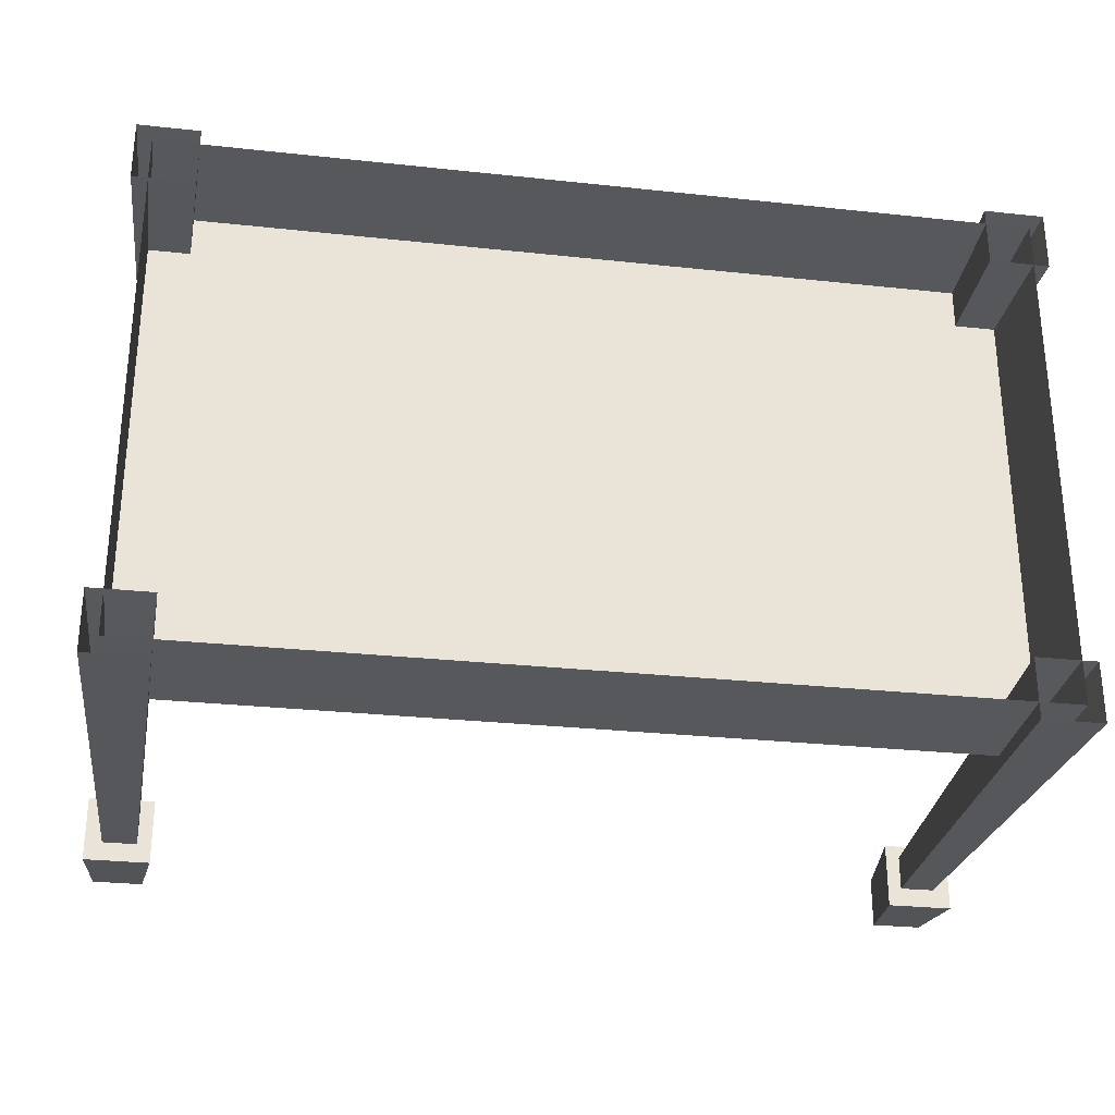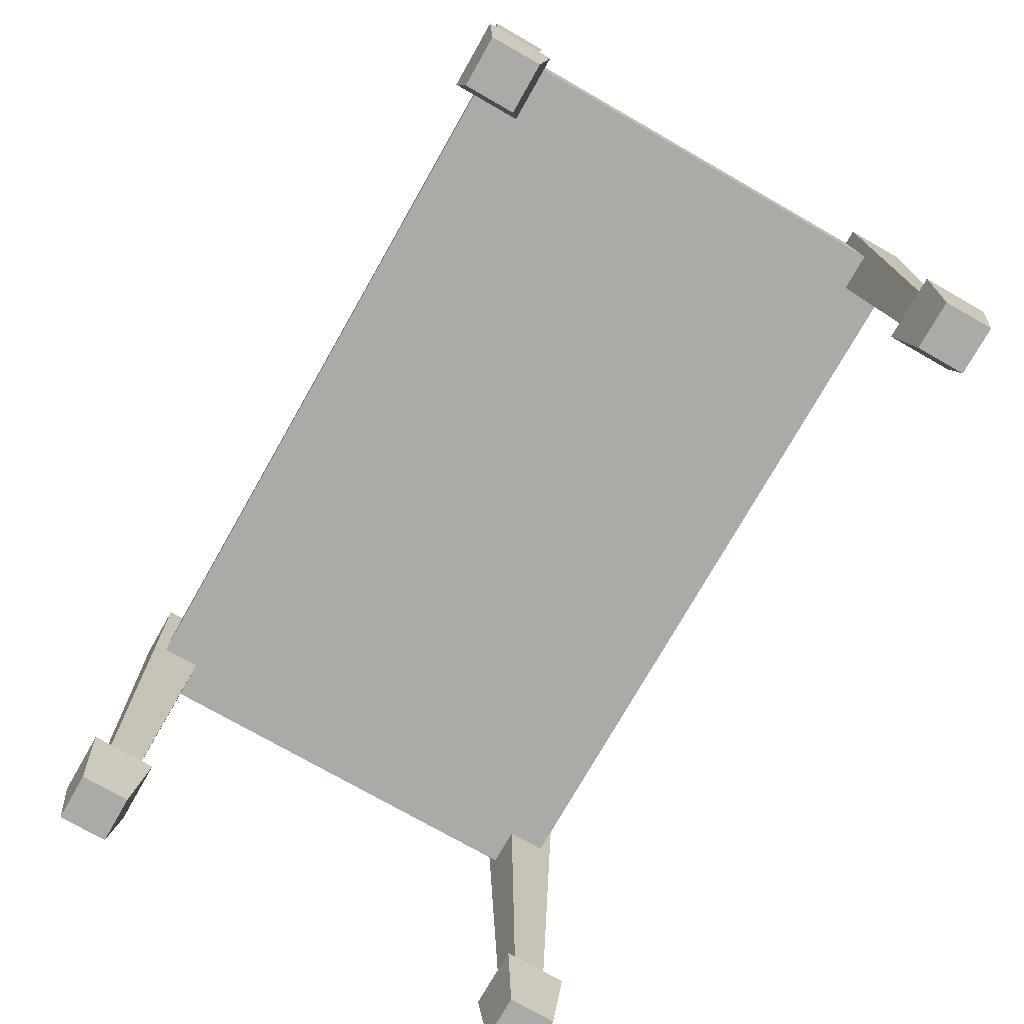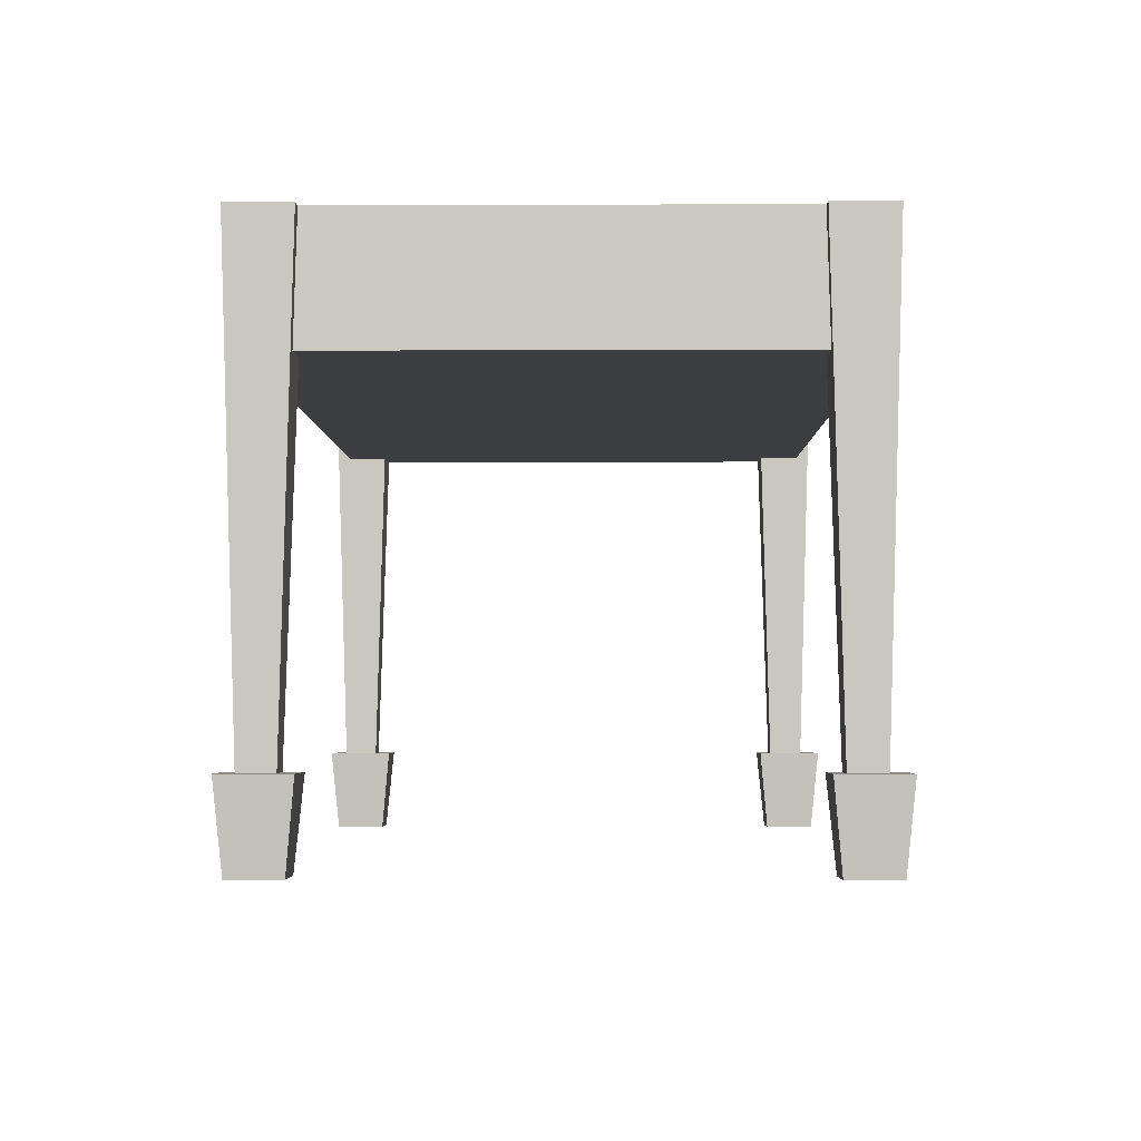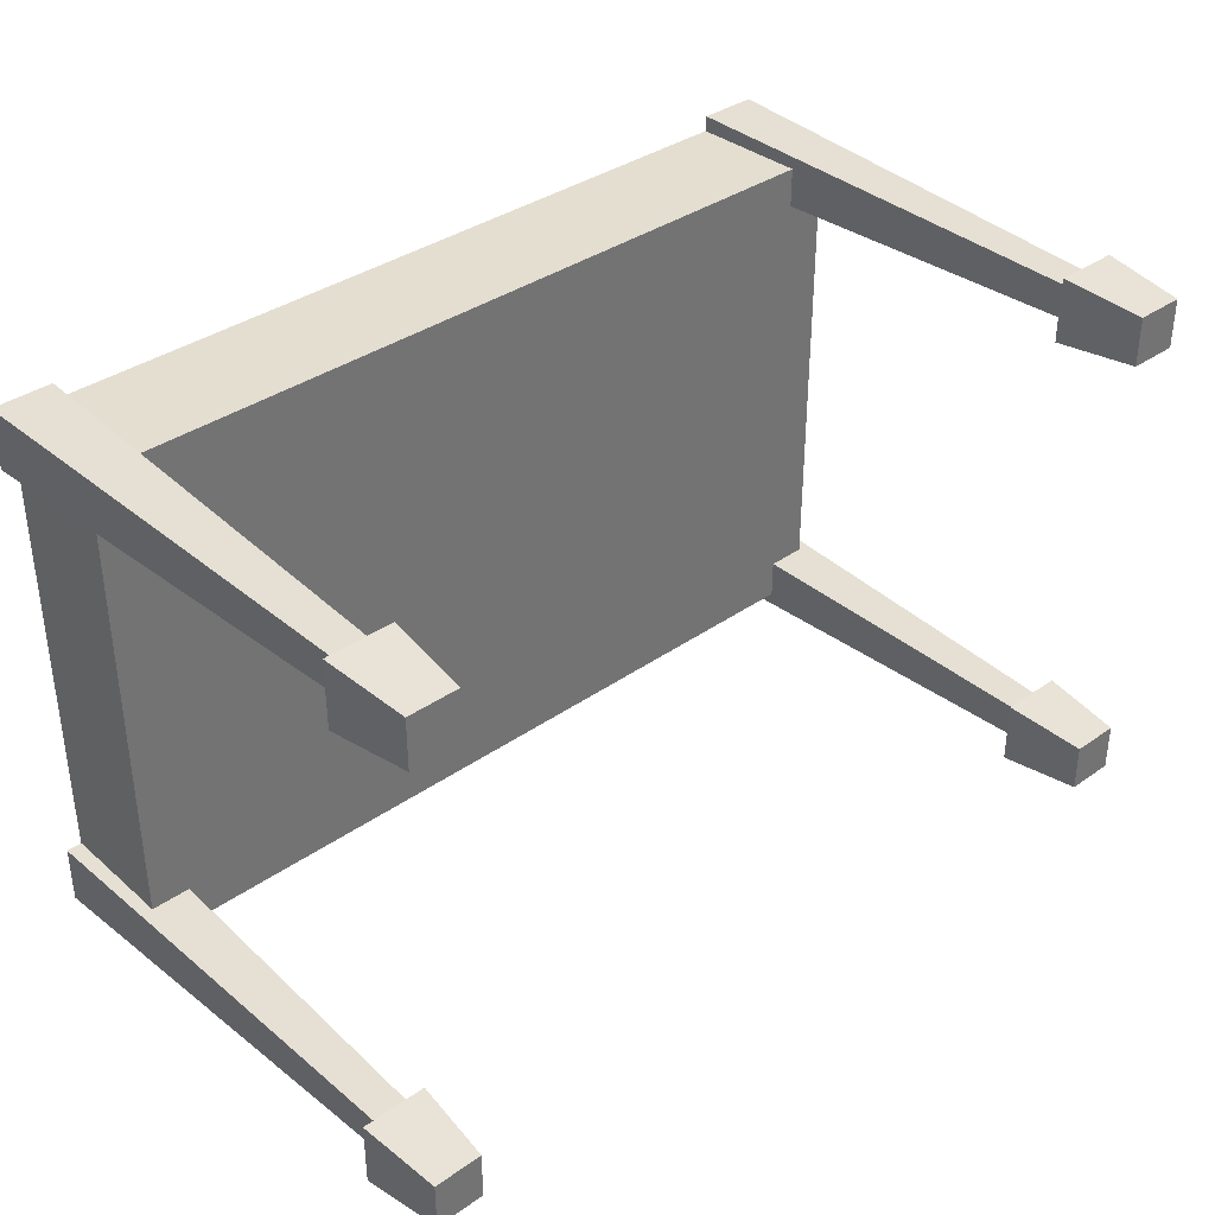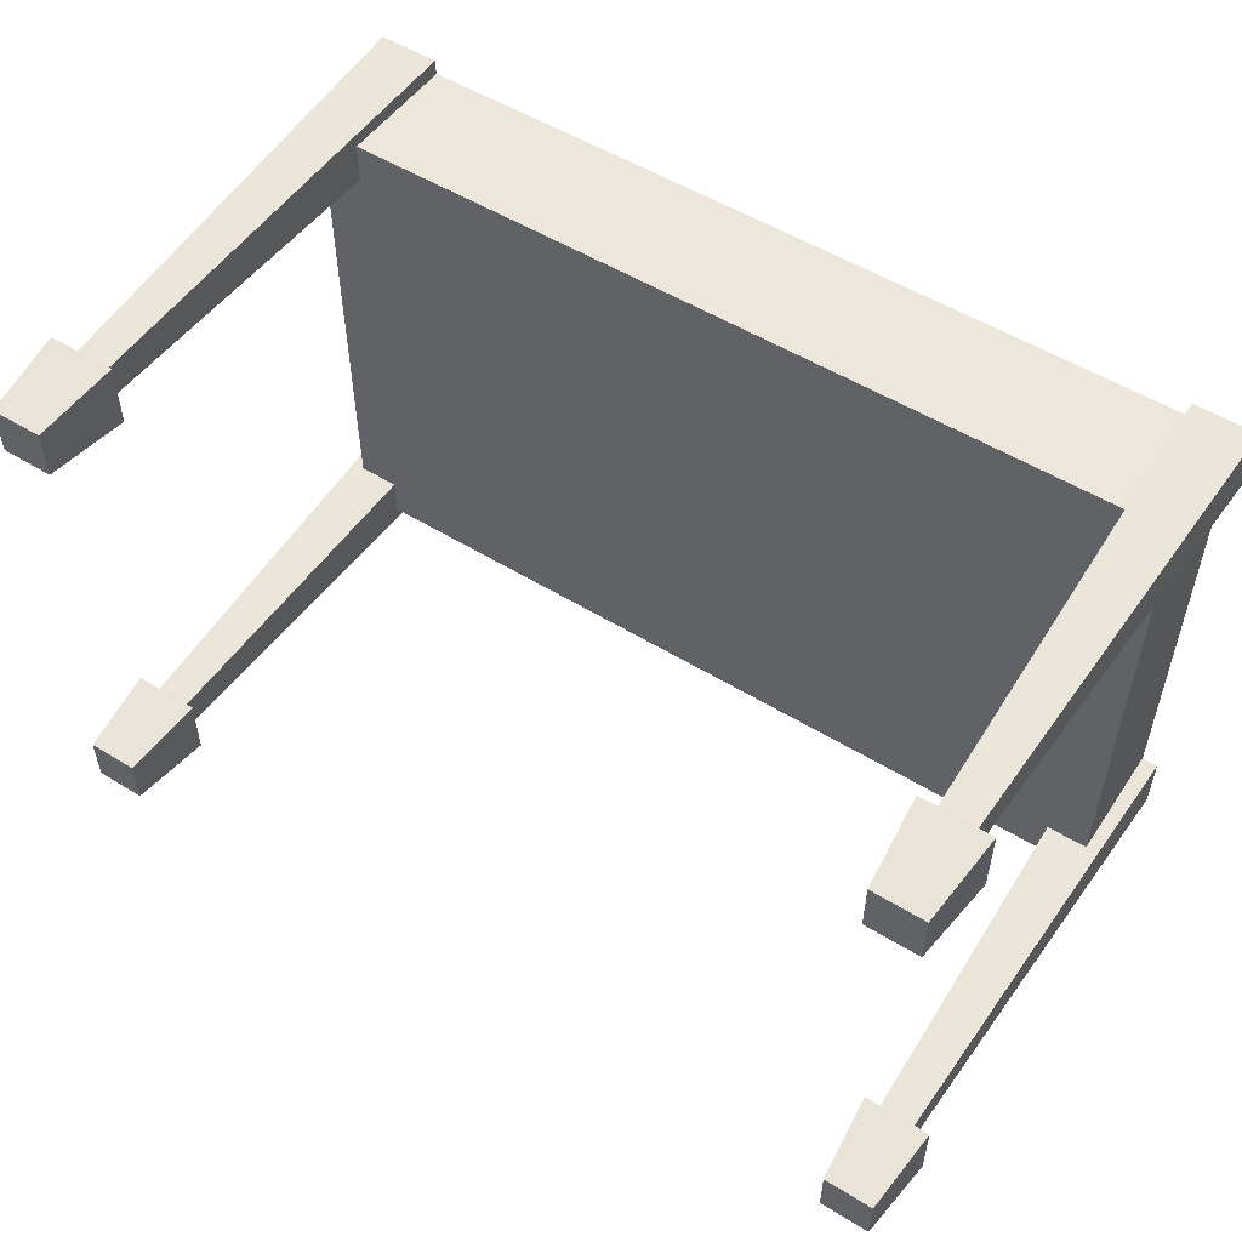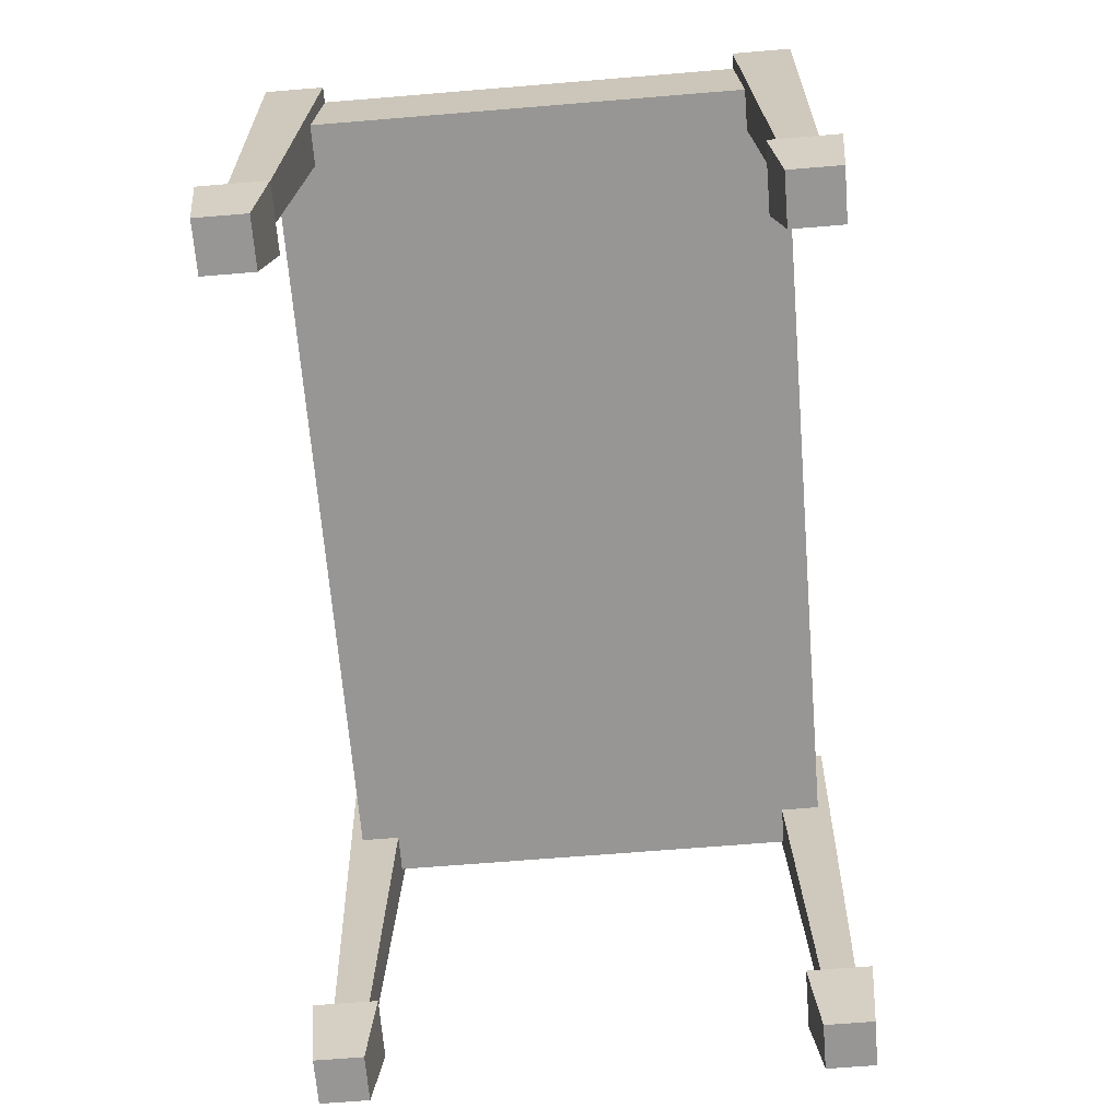
<metadata>
{"format":"obj","ext":"obj","renderer":"f3d","projection":"perspective","resolution":1024,"background":"white","views":[{"elev":-28.6,"azim":170.8,"up":"+Z"},{"elev":-75.9,"azim":-119.7,"up":"+Y"},{"elev":-3.4,"azim":90.7,"up":"+Y"},{"elev":36.4,"azim":-42.4,"up":"+Z"},{"elev":53.3,"azim":33.3,"up":"+Z"},{"elev":-67.9,"azim":-85.3,"up":"+Y"}]}
</metadata>
<code>
v -39.38 4.695 -23.95
v -36.39 4.695 -23.95
v -40.65 49.87 -25.21
v -35.13 49.87 -25.21
v -40.65 49.87 -19.69
v -35.13 49.87 -19.69
v -39.38 4.695 -20.96
v -36.39 4.695 -20.96
v 39.38 4.695 -23.95
v 36.39 4.695 -23.95
v 40.65 49.87 -25.21
v 35.13 49.87 -25.21
v 40.65 49.87 -19.69
v 35.13 49.87 -19.69
v 39.38 4.695 -20.96
v 36.39 4.695 -20.96
v -39.35 4.695 23.92
v -36.43 4.695 23.92
v -40.65 49.87 25.22
v -35.13 49.87 25.22
v -40.65 49.87 19.7
v -35.13 49.87 19.7
v -39.35 4.695 21
v -36.43 4.695 21
v 39.35 4.695 23.92
v 36.43 4.695 23.92
v 40.65 49.87 25.22
v 35.13 49.87 25.22
v 40.65 49.87 19.7
v 35.13 49.87 19.7
v 39.35 4.695 21
v 36.43 4.695 21
v -39.19 39.02 23.73
v 39.19 39.02 23.73
v -39.19 49.93 23.73
v 39.19 49.93 23.73
v -39.19 49.93 -23.73
v 39.19 49.93 -23.73
v -39.19 39.02 -23.73
v 39.19 39.02 -23.73
v -40.33 0 24.7
v -35.75 0 24.7
v -41.06 7.718 25.44
v -35.02 7.718 25.44
v -41.06 7.718 19.39
v -35.02 7.718 19.39
v -40.33 0 20.13
v -35.75 0 20.13
v -40.33 0 -20.48
v -35.75 0 -20.48
v -41.06 7.718 -19.74
v -35.02 7.718 -19.74
v -41.06 7.718 -25.79
v -35.02 7.718 -25.79
v -40.33 0 -25.05
v -35.75 0 -25.05
v 40.33 0 24.7
v 35.75 0 24.7
v 41.06 7.718 25.44
v 35.02 7.718 25.44
v 41.06 7.718 19.39
v 35.02 7.718 19.39
v 40.33 0 20.13
v 35.75 0 20.13
v 40.33 0 -20.48
v 35.75 0 -20.48
v 41.06 7.718 -19.74
v 35.02 7.718 -19.74
v 41.06 7.718 -25.79
v 35.02 7.718 -25.79
v 40.33 0 -25.05
v 35.75 0 -25.05
f 1 3 4 2
f 5 7 8 6
f 2 4 6 8
f 7 5 3 1
f 9 10 12 11
f 13 14 16 15
f 10 16 14 12
f 15 9 11 13
f 17 18 20 19
f 21 22 24 23
f 18 24 22 20
f 23 17 19 21
f 25 27 28 26
f 29 31 32 30
f 26 28 30 32
f 31 29 27 25
f 33 34 36 35
f 37 38 40 39
f 39 40 34 33
f 34 40 38 36
f 39 33 35 37
f 41 42 44 43
f 43 44 46 45
f 45 46 48 47
f 47 48 42 41
f 42 48 46 44
f 47 41 43 45
f 49 50 52 51
f 51 52 54 53
f 53 54 56 55
f 55 56 50 49
f 50 56 54 52
f 55 49 51 53
f 57 59 60 58
f 59 61 62 60
f 61 63 64 62
f 63 57 58 64
f 58 60 62 64
f 63 61 59 57
f 65 67 68 66
f 67 69 70 68
f 69 71 72 70
f 71 65 66 72
f 66 68 70 72
f 71 69 67 65

</code>
